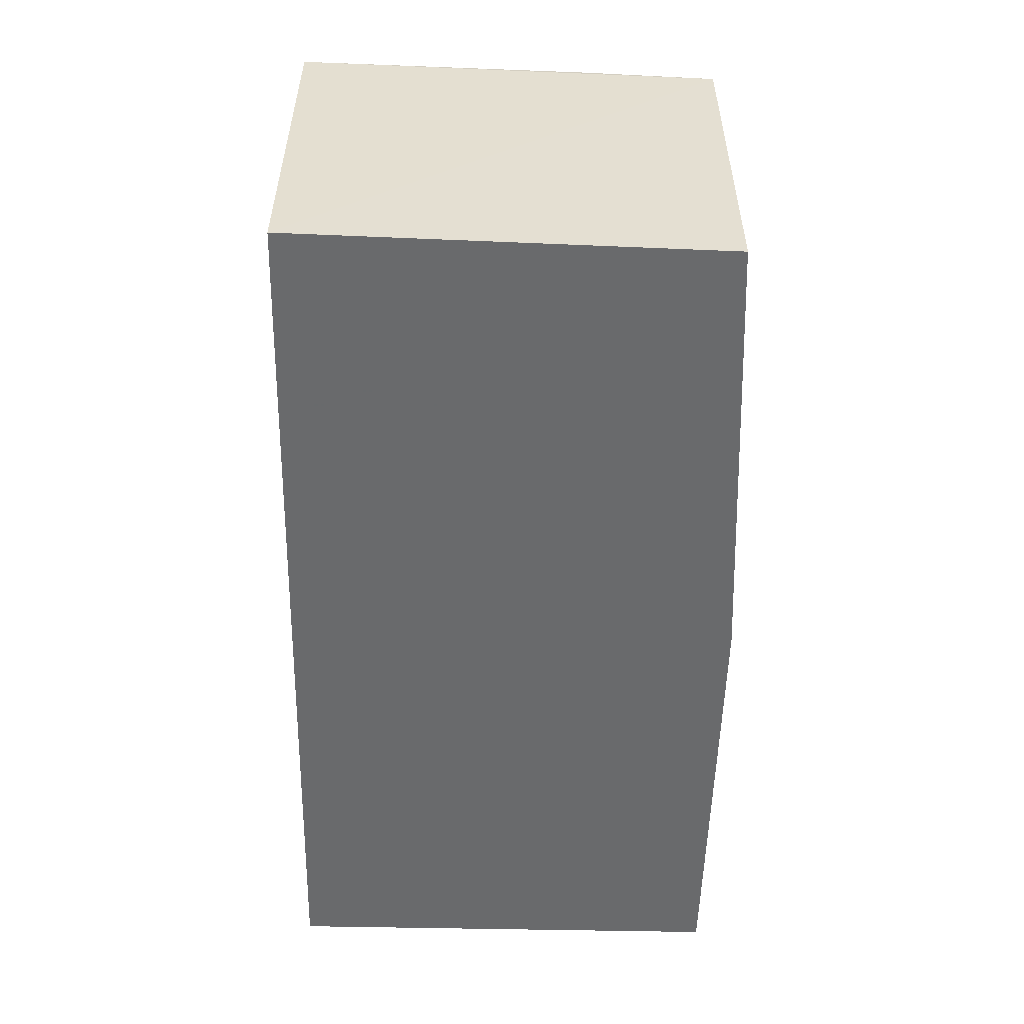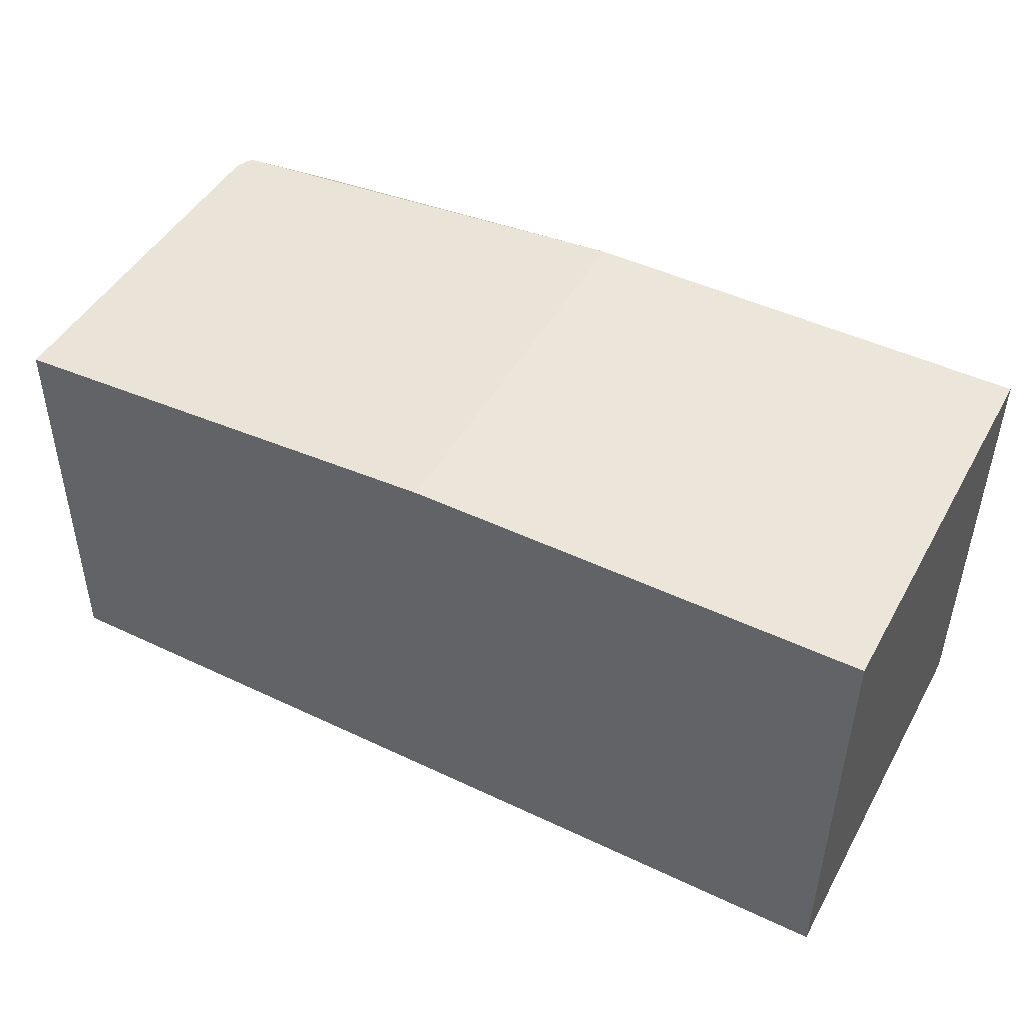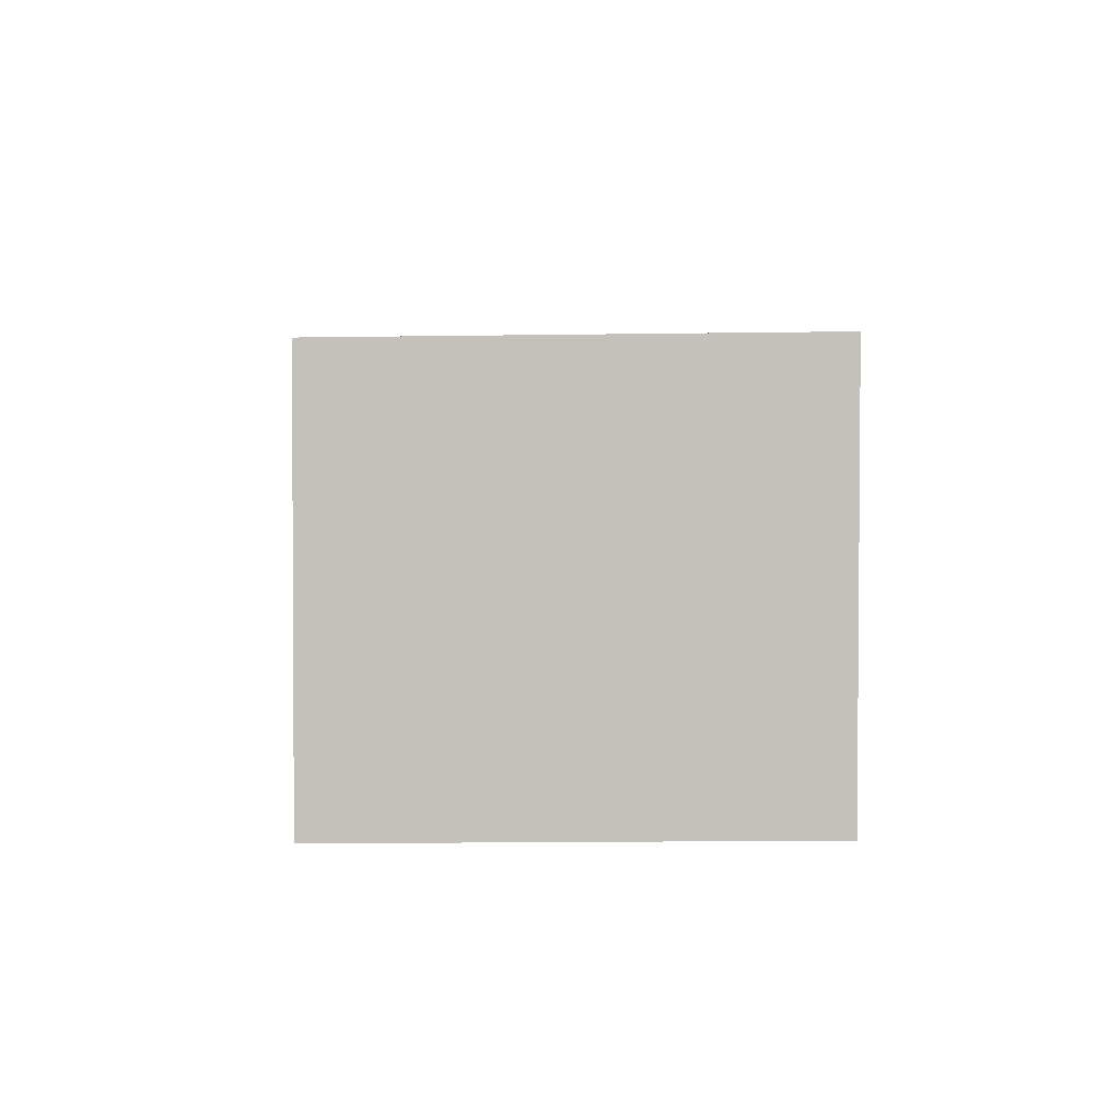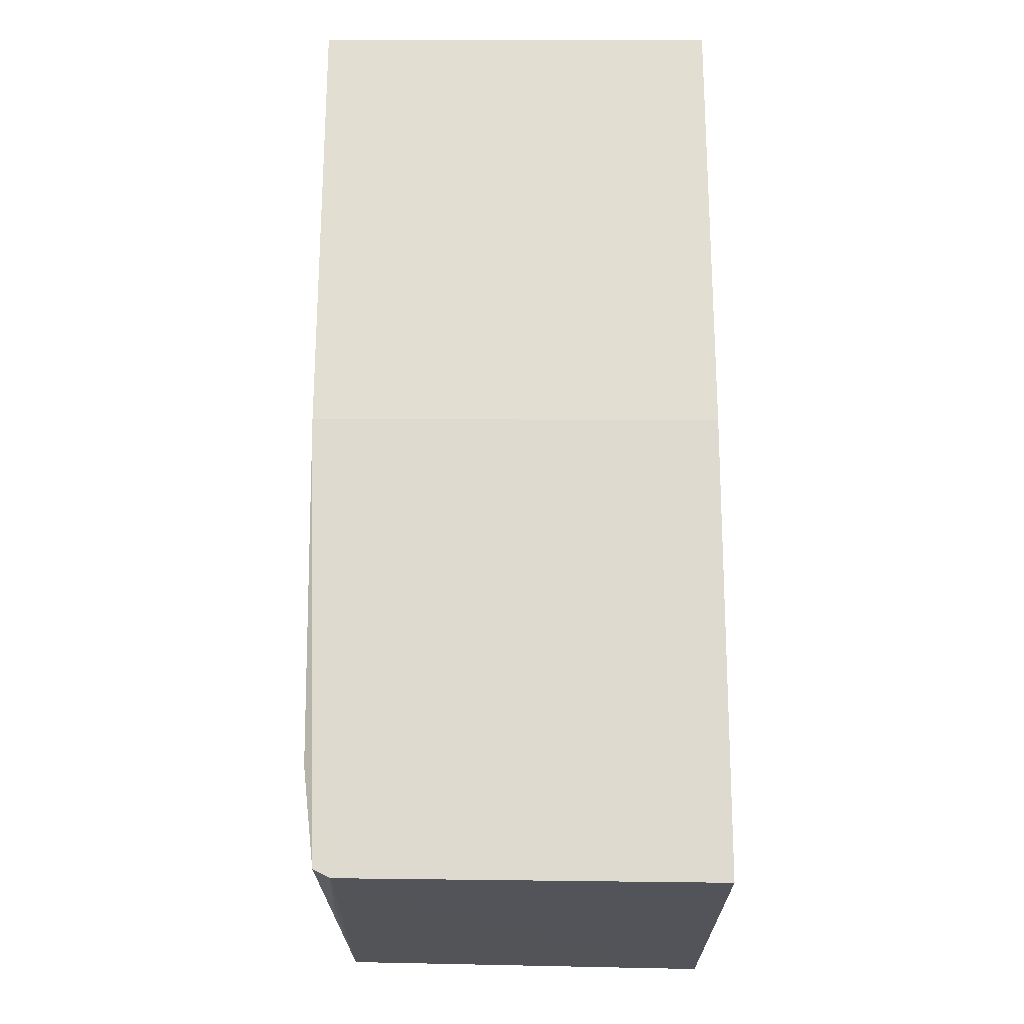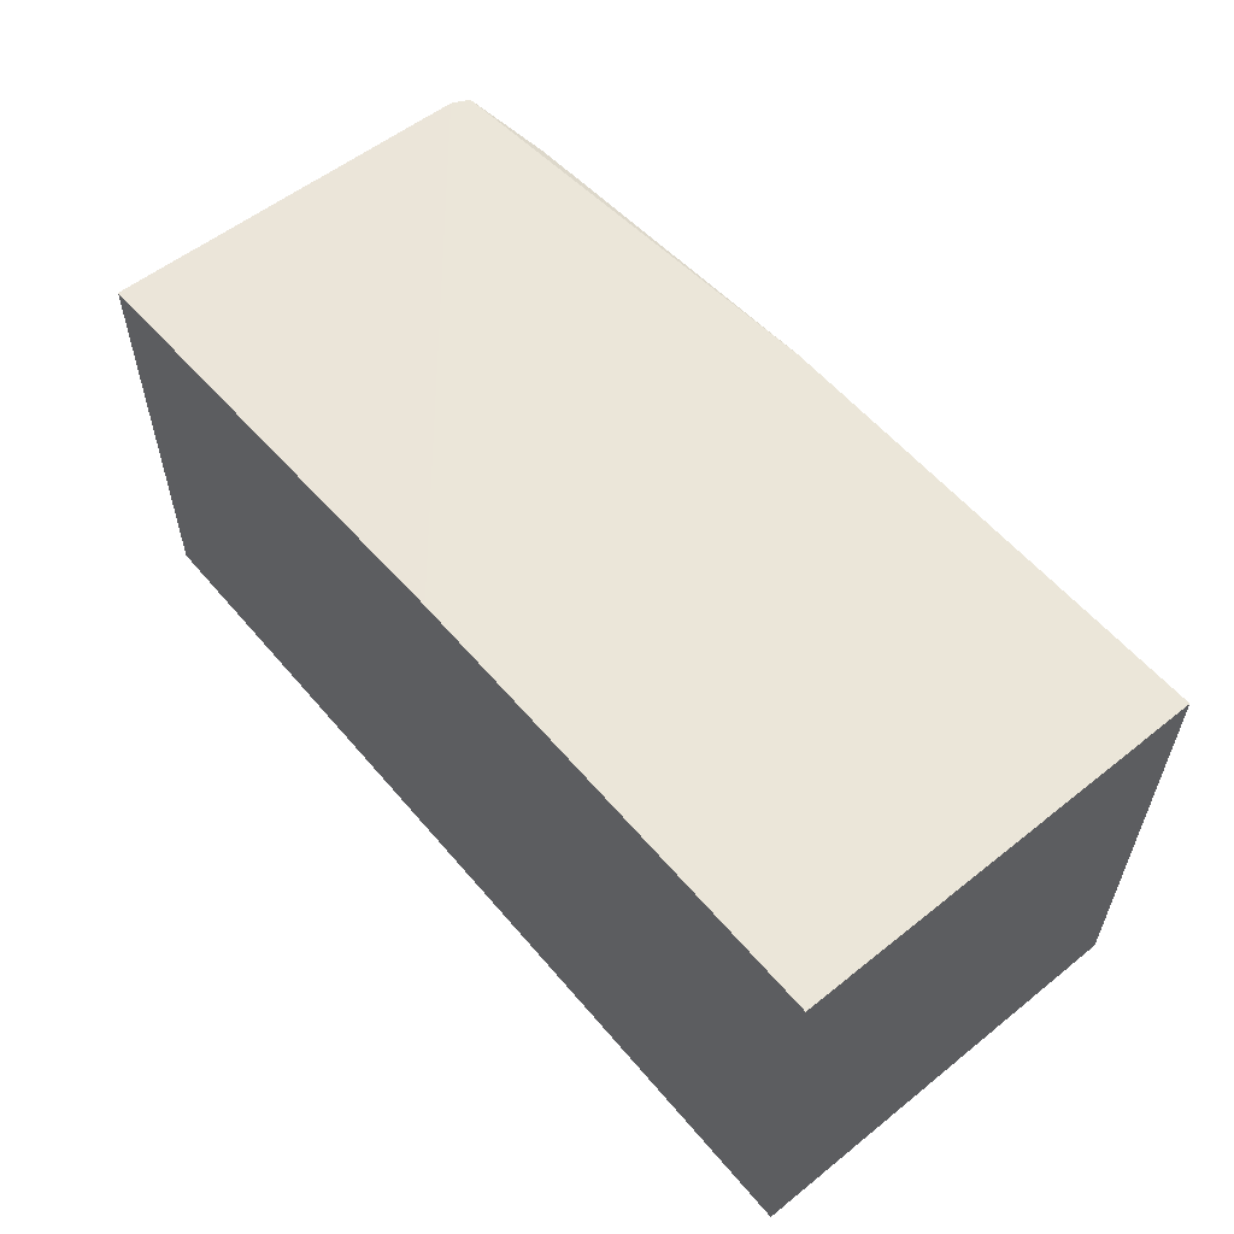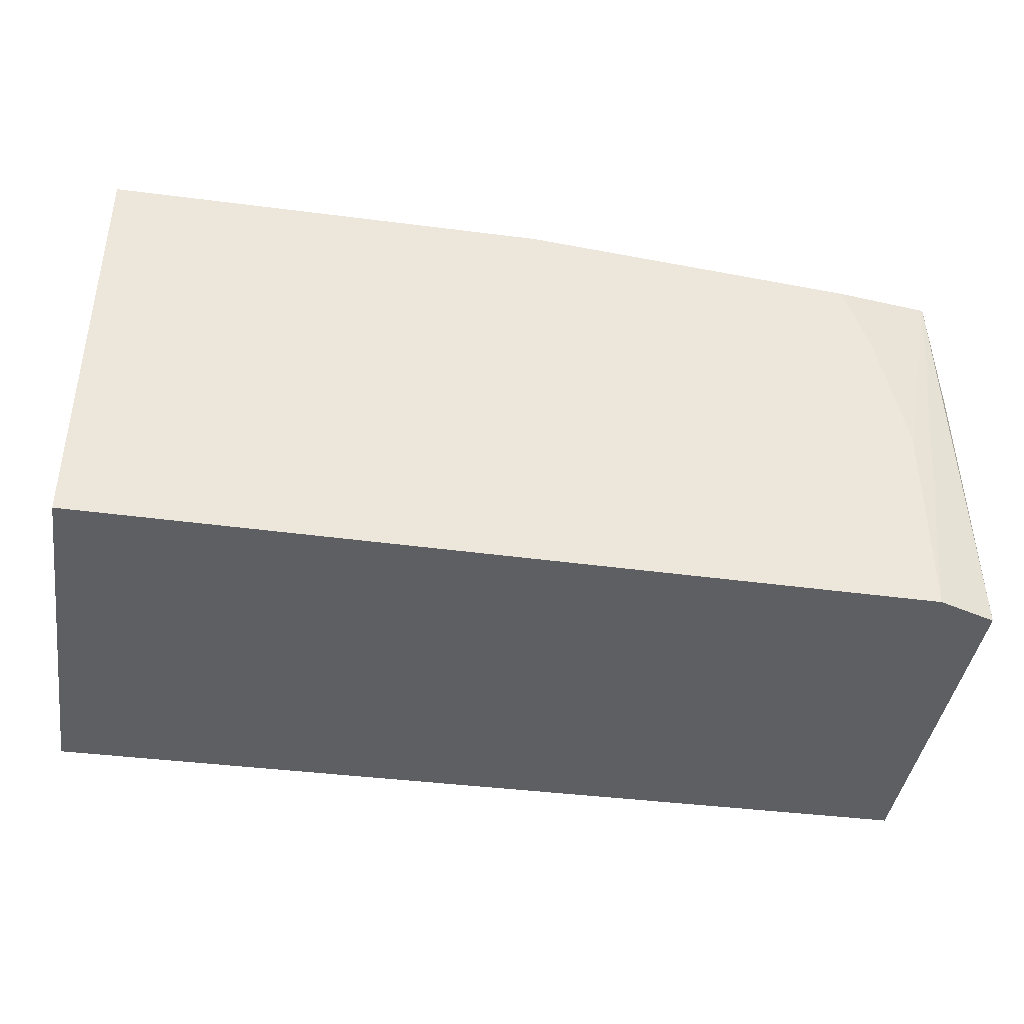
<metadata>
{"format":"obj","ext":"obj","renderer":"f3d","projection":"perspective","resolution":1024,"background":"white","views":[{"elev":-52.9,"azim":-91.3,"up":"+Y"},{"elev":47.5,"azim":28.1,"up":"+Z"},{"elev":2.8,"azim":88.3,"up":"+Y"},{"elev":67.6,"azim":-89.9,"up":"+Z"},{"elev":57.2,"azim":50.3,"up":"+Z"},{"elev":-40.3,"azim":171.1,"up":"+Z"}]}
</metadata>
<code>
v 0.002699 0.06143 0.09479
v 0.002702 0.03297 0.09484
v 0.002702 0.03297 0.06291
v -0.06149 0.05966 0.06288
v -0.06132 0.03297 0.09292
v 0.002689 0.06183 0.06291
v -0.02921 0.06137 0.0948
v -0.06199 0.03297 0.06291
v -0.02923 0.03297 0.09484
v -0.06048 0.06028 0.09296
v -0.06107 0.05911 0.09294
v -0.05732 0.0611 0.06291
v -0.06112 0.05964 0.08355
v -0.0536 0.0611 0.09295
v -0.05736 0.0611 0.07793
v -0.05548 0.06109 0.08732
f 1 2 3
f 6 1 3
f 6 3 4
f 7 2 1
f 7 1 6
f 8 4 3
f 8 3 5
f 9 2 7
f 9 5 3
f 9 3 2
f 11 8 5
f 11 4 8
f 11 5 9
f 11 9 7
f 11 7 10
f 12 6 4
f 12 4 10
f 13 11 10
f 13 10 4
f 13 4 11
f 14 10 7
f 14 7 6
f 15 12 10
f 15 14 6
f 15 6 12
f 16 15 10
f 16 10 14
f 16 14 15

</code>
